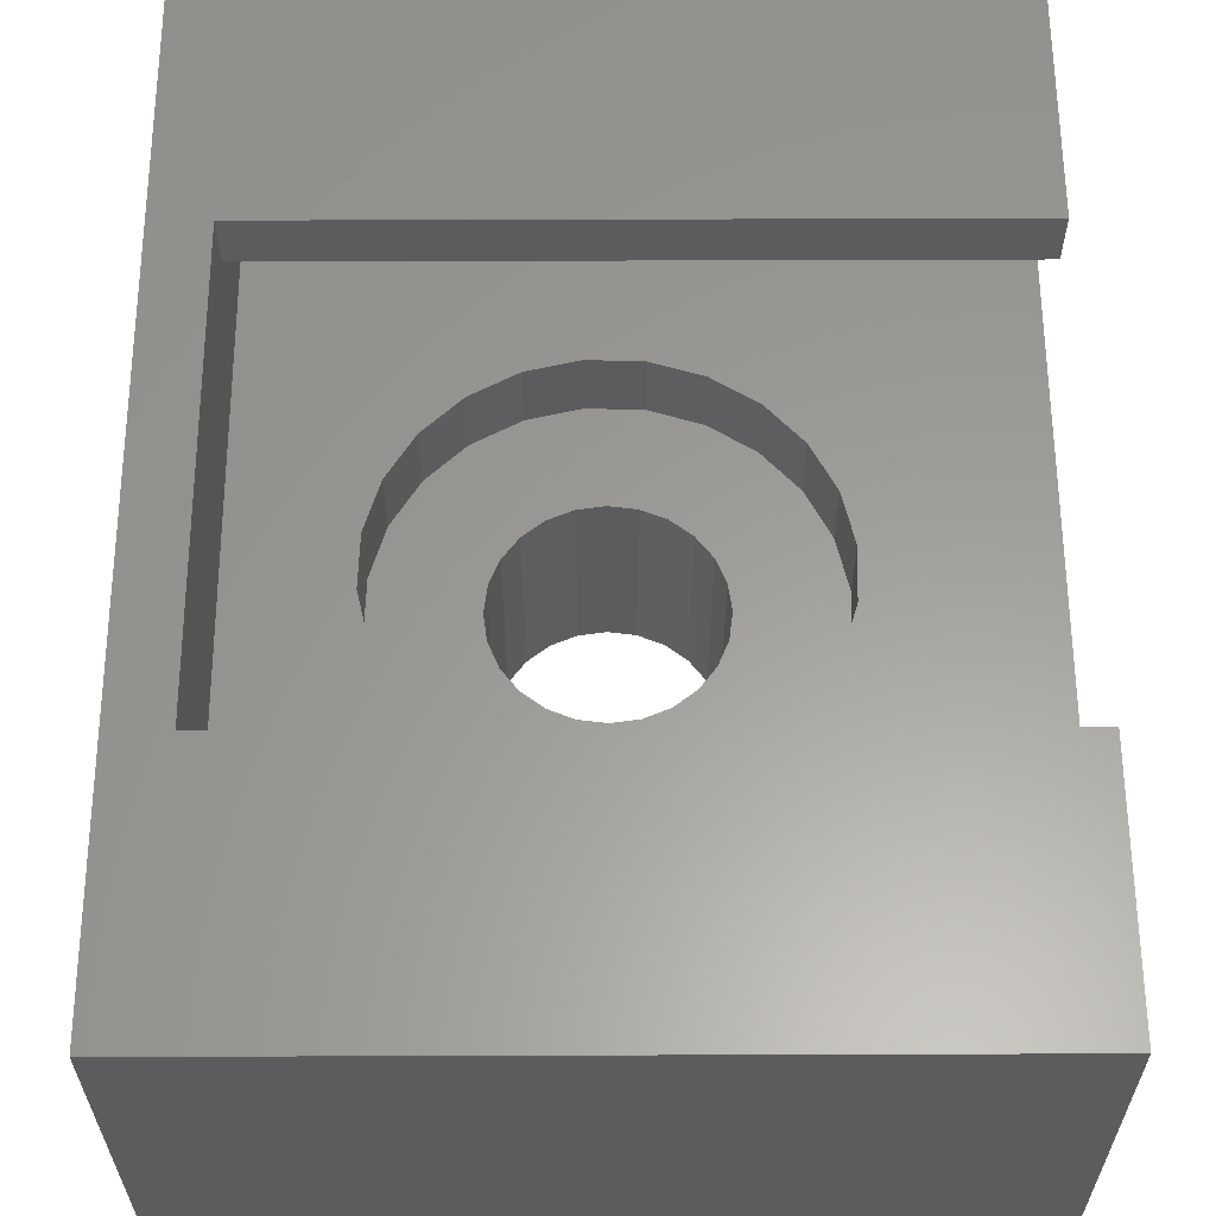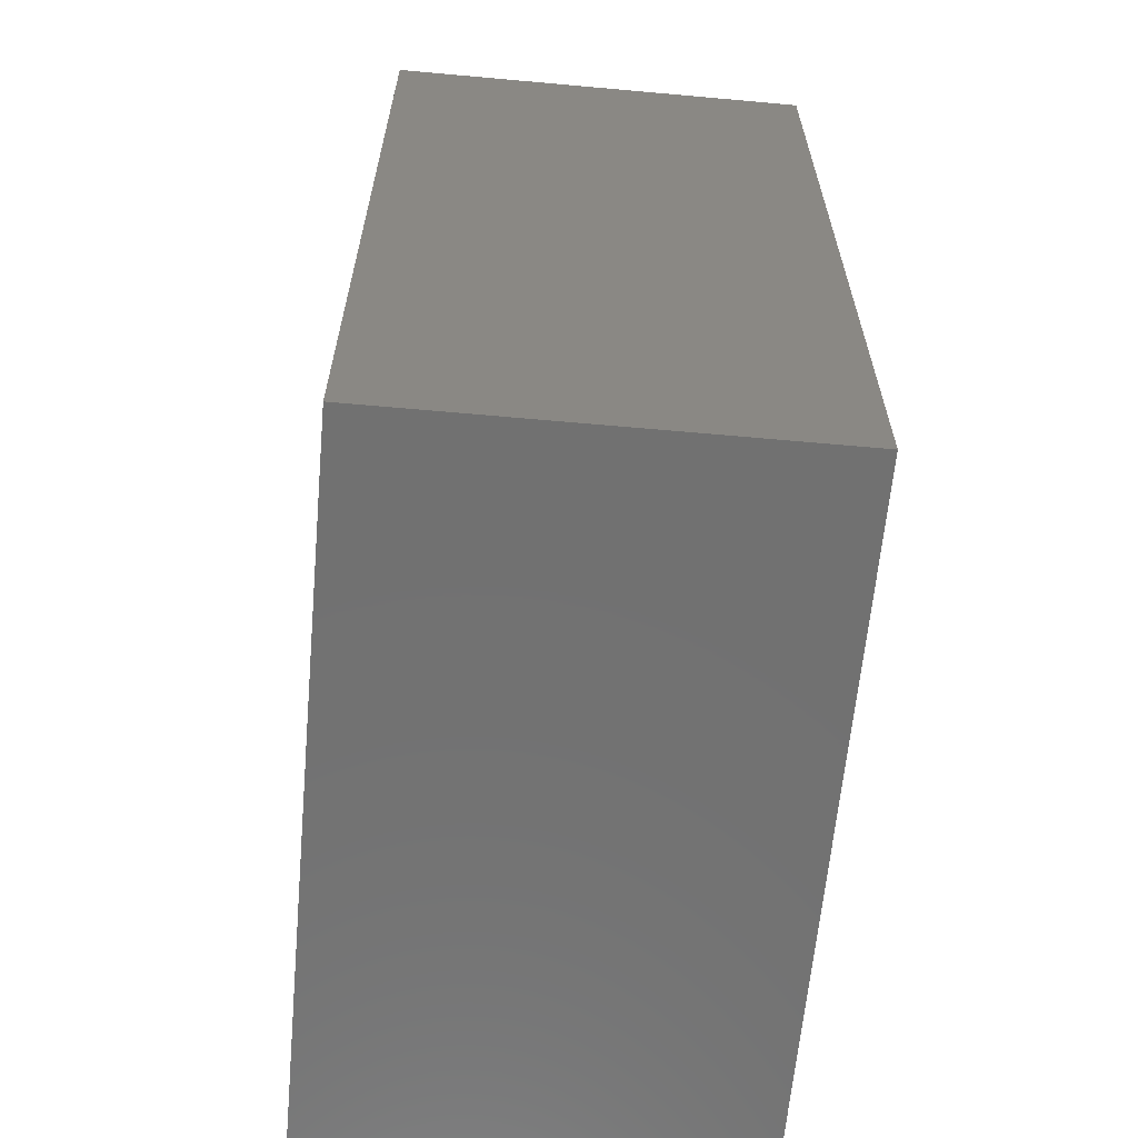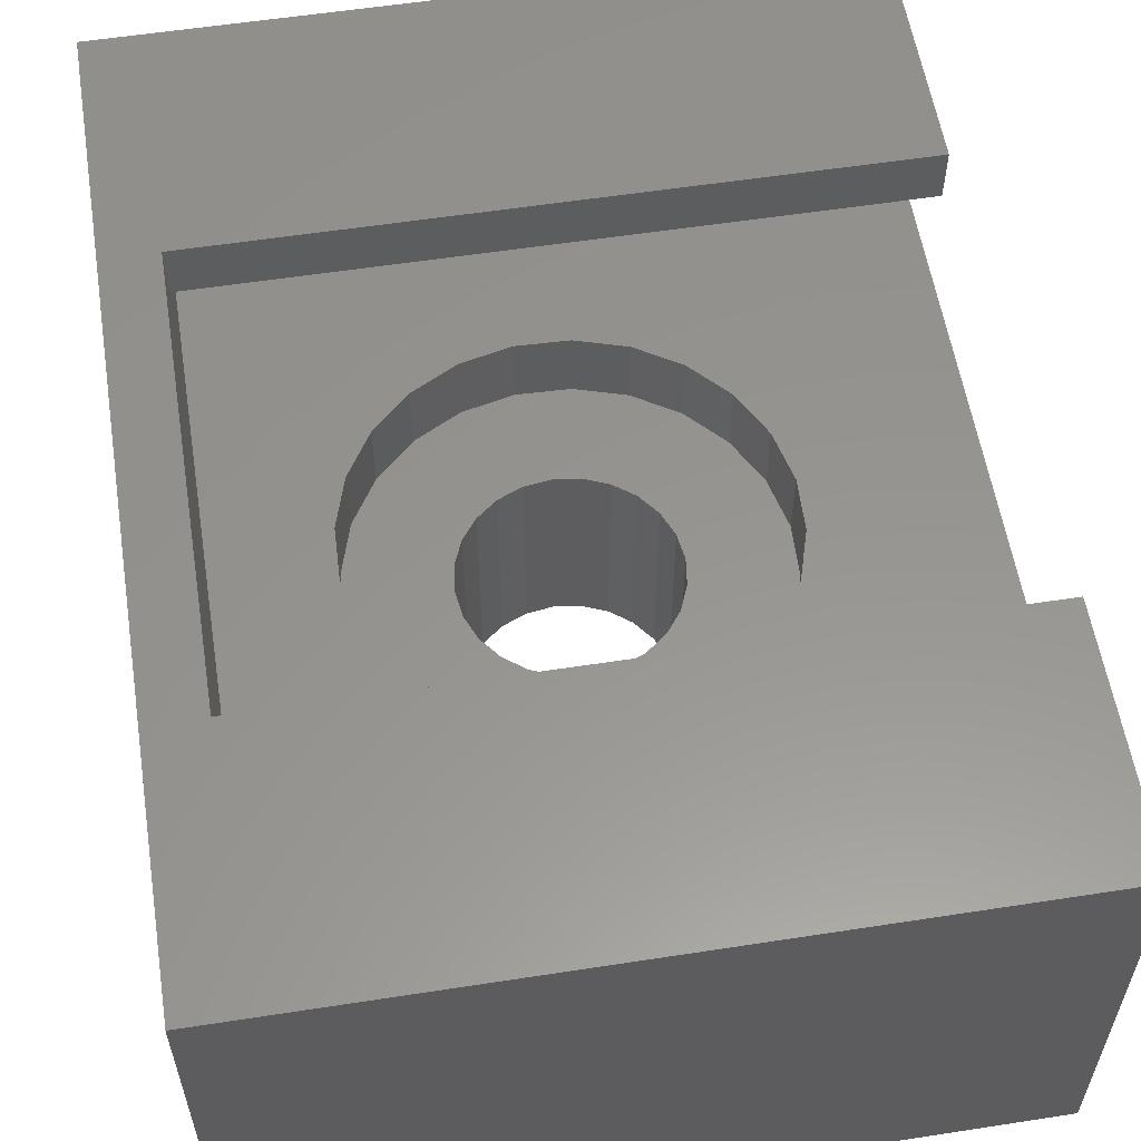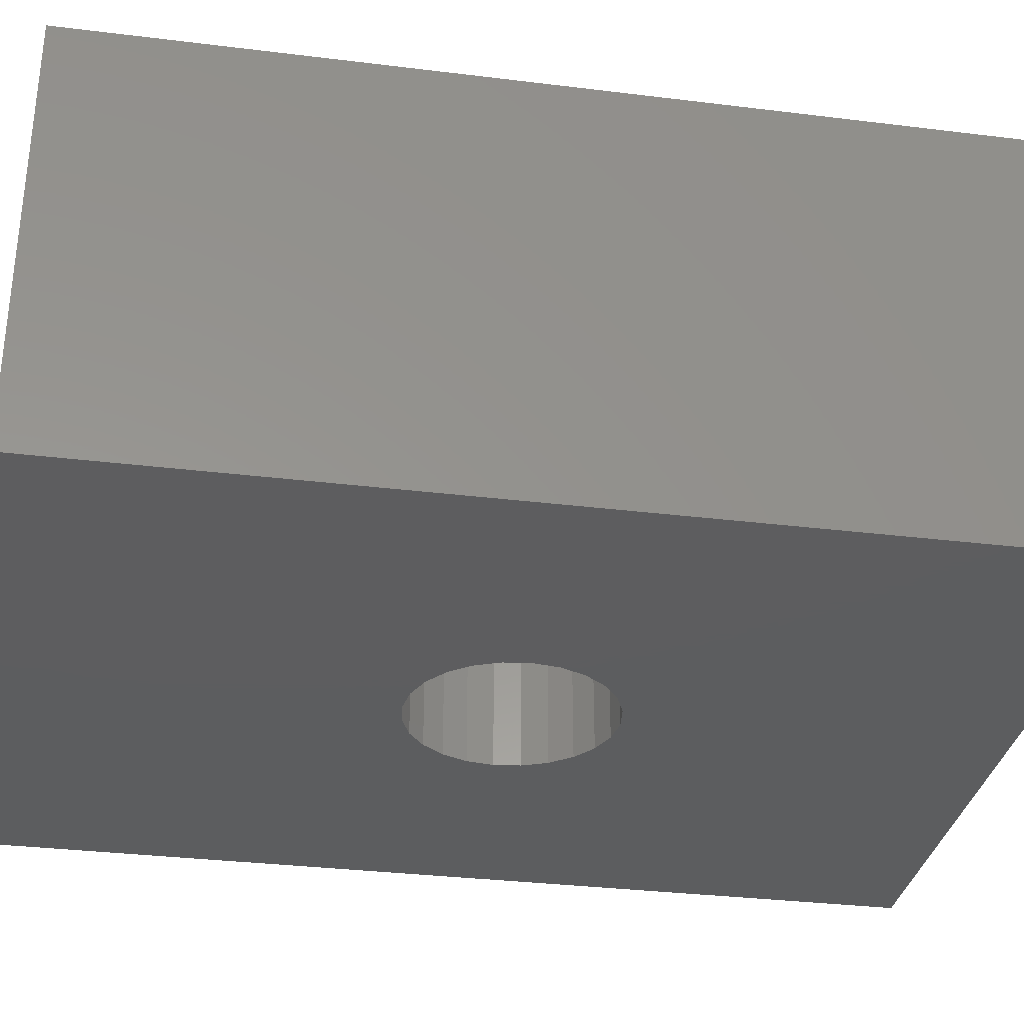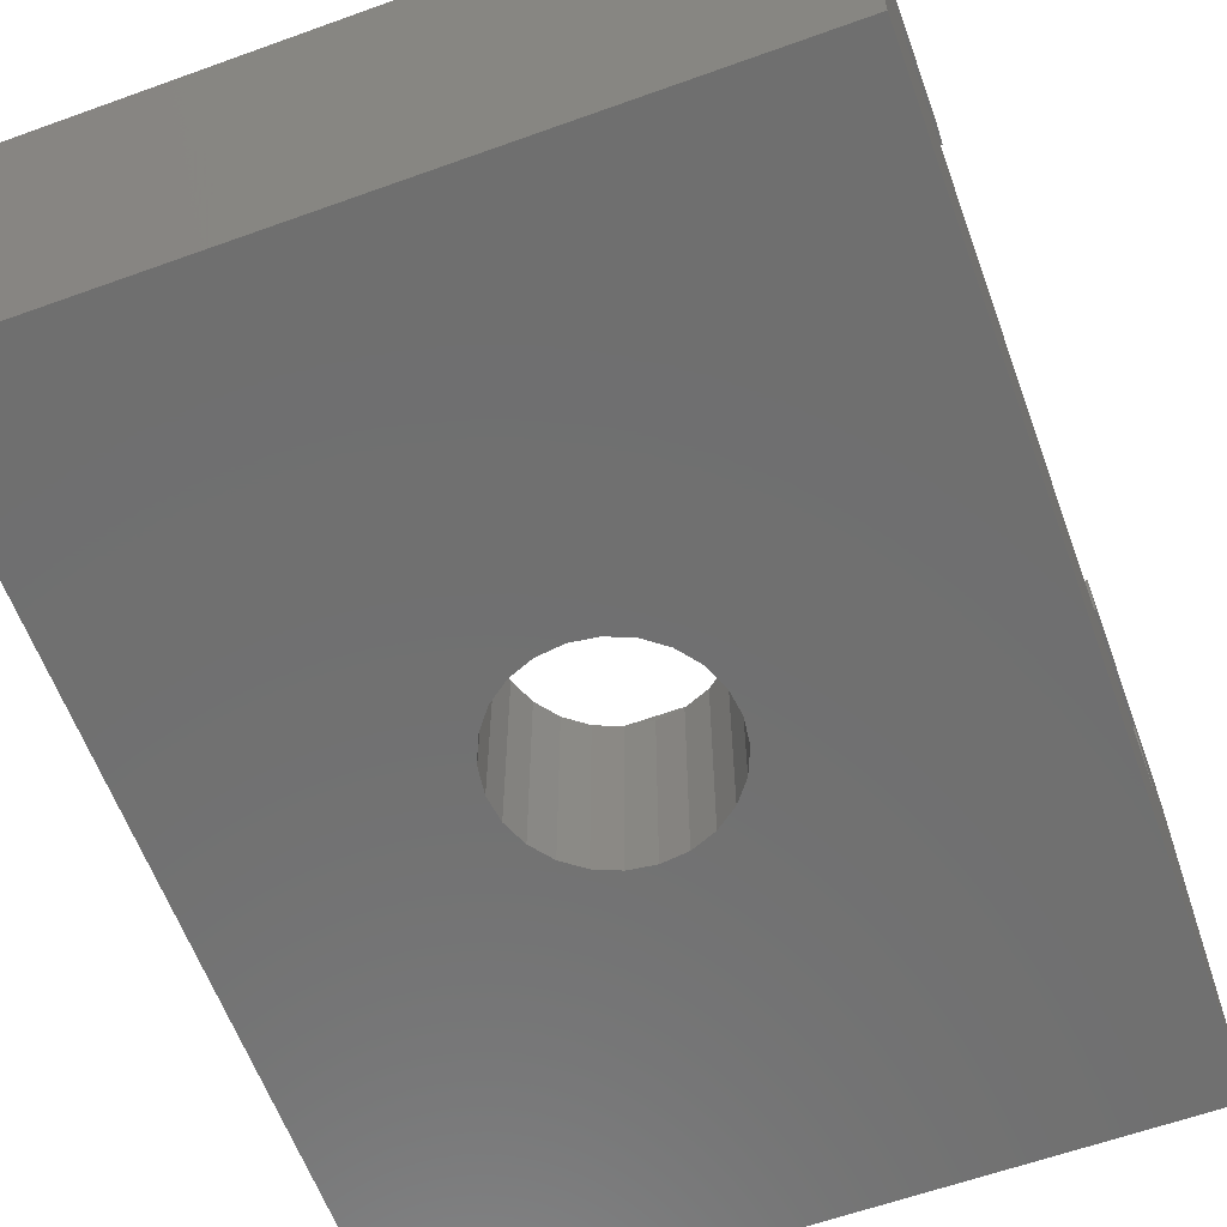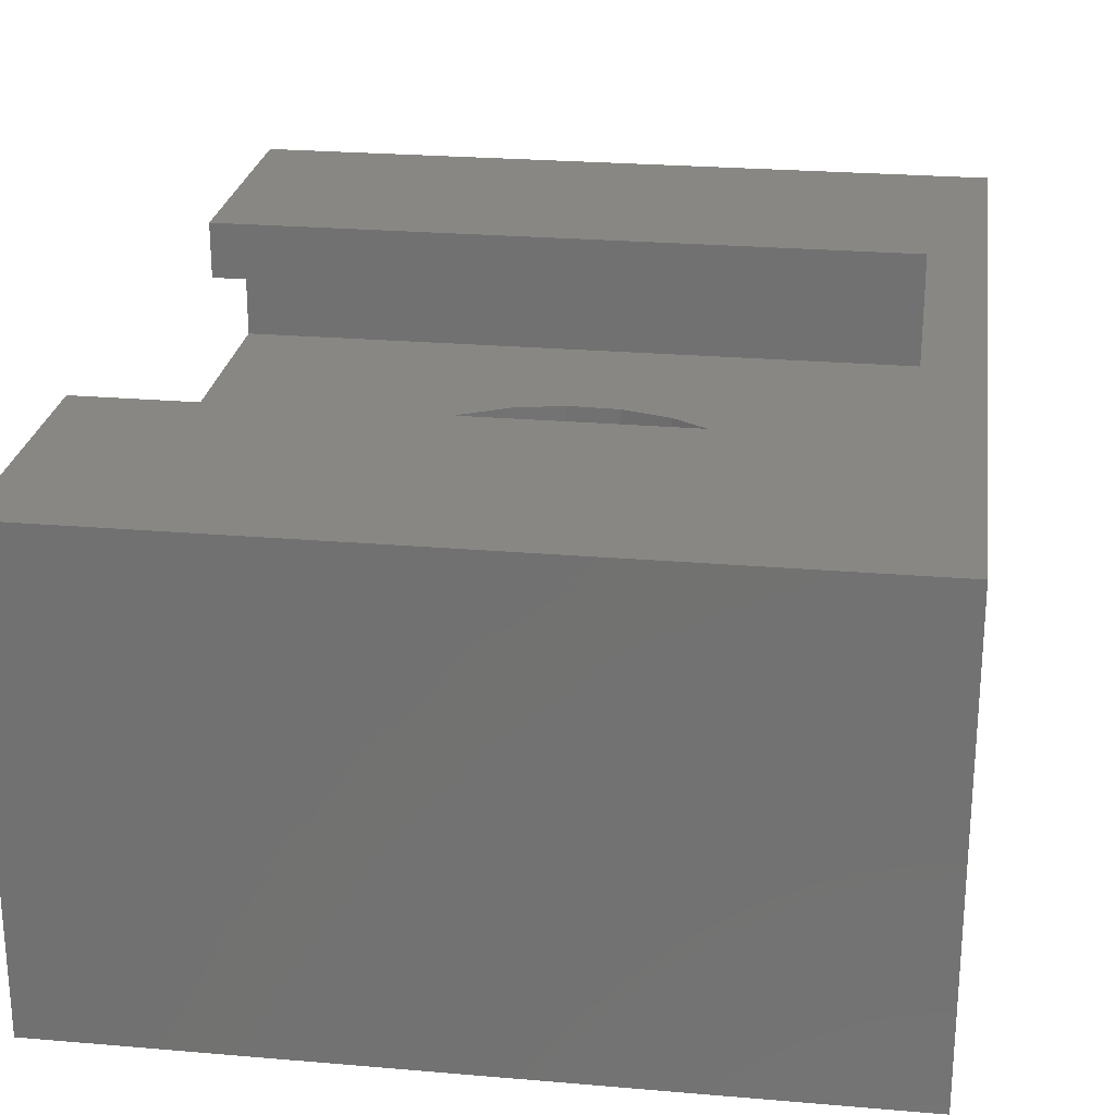
<metadata>
{"format":"stl","ext":"stl","renderer":"f3d","projection":"perspective","resolution":1024,"background":"white","views":[{"elev":60.3,"azim":-0.2,"up":"+Z"},{"elev":-63.2,"azim":-95.2,"up":"+Y"},{"elev":57.5,"azim":-9.1,"up":"+Z"},{"elev":-32.3,"azim":-99.8,"up":"+Z"},{"elev":-61.5,"azim":20.1,"up":"+Z"},{"elev":24.7,"azim":-172.0,"up":"+Z"}]}
</metadata>
<code>
# stl→obj: 120 verts, 240 faces
v 1.5 -200 -115
v 1.5 -187.6 -116.5
v 1.5 -187.6 -115
v 1.5 -184.2 -119.3
v 1.5 -184.2 -116.5
v 1.5 -203.5 -119.3
v 1.5 -200 -116.5
v 1.5 -203.5 -116.5
v -6.04e-14 -206.8 -127.2
v 1.638e-12 -180.8 -115
v 1.638e-12 -180.8 -127.2
v -6.04e-14 -206.8 -115
v 20 -200 -116.5
v 20 -200 -115
v 20 -184.2 -119.3
v 15.15 -191.9 -119.3
v 20 -203.5 -119.3
v 14.47 -190.6 -119.3
v 13.49 -189.6 -119.3
v 12.27 -188.8 -119.3
v 15.47 -193.3 -119.3
v 10.9 -188.4 -119.3
v 9.464 -188.3 -119.3
v 8.066 -188.7 -119.3
v 6.799 -189.3 -119.3
v 5.75 -190.3 -119.3
v 4.992 -191.5 -119.3
v 4.574 -192.9 -119.3
v 4.526 -194.4 -119.3
v 11.93 -199 -119.3
v 13.2 -198.3 -119.3
v 14.25 -197.3 -119.3
v 15.01 -196.1 -119.3
v 15.43 -194.7 -119.3
v 10.54 -199.3 -119.3
v 9.101 -199.2 -119.3
v 7.727 -198.8 -119.3
v 6.508 -198.1 -119.3
v 5.528 -197 -119.3
v 4.851 -195.8 -119.3
v 20 -187.6 -115
v 20 -187.6 -116.5
v 20 -206.8 -127.2
v 12.43 -195.2 -127.2
v 20 -180.8 -127.2
v 11.99 -195.8 -127.2
v 12.71 -194.5 -127.2
v 12.8 -193.8 -127.2
v 11.41 -196.2 -127.2
v 10.74 -196.5 -127.2
v 10.01 -196.6 -127.2
v 9.288 -196.5 -127.2
v 8.611 -196.3 -127.2
v 8.029 -195.8 -127.2
v 7.582 -195.2 -127.2
v 7.299 -194.6 -127.2
v 7.2 -193.8 -127.2
v 11.97 -191.8 -127.2
v 12.42 -192.4 -127.2
v 12.7 -193.1 -127.2
v 11.39 -191.4 -127.2
v 10.71 -191.1 -127.2
v 9.987 -191 -127.2
v 9.263 -191.1 -127.2
v 8.589 -191.4 -127.2
v 8.011 -191.8 -127.2
v 7.569 -192.4 -127.2
v 7.292 -193.1 -127.2
v 20 -206.8 -115
v 20 -180.8 -115
v 20 -184.2 -116.5
v 20 -203.5 -116.5
v 11.39 -191.4 -121.3
v 10.71 -191.1 -121.3
v 9.987 -191 -121.3
v 9.263 -191.1 -121.3
v 8.589 -191.4 -121.3
v 8.011 -191.8 -121.3
v 7.569 -192.4 -121.3
v 7.292 -193.1 -121.3
v 7.2 -193.8 -121.3
v 7.299 -194.6 -121.3
v 7.582 -195.2 -121.3
v 8.029 -195.8 -121.3
v 8.611 -196.3 -121.3
v 9.288 -196.5 -121.3
v 10.01 -196.6 -121.3
v 10.74 -196.5 -121.3
v 11.41 -196.2 -121.3
v 11.99 -195.8 -121.3
v 12.43 -195.2 -121.3
v 12.71 -194.5 -121.3
v 12.8 -193.8 -121.3
v 12.7 -193.1 -121.3
v 12.42 -192.4 -121.3
v 11.97 -191.8 -121.3
v 15.15 -191.9 -121.3
v 15.43 -194.7 -121.3
v 15.47 -193.3 -121.3
v 15.01 -196.1 -121.3
v 14.47 -190.6 -121.3
v 14.25 -197.3 -121.3
v 13.49 -189.6 -121.3
v 13.2 -198.3 -121.3
v 12.27 -188.8 -121.3
v 10.9 -188.4 -121.3
v 9.464 -188.3 -121.3
v 8.066 -188.7 -121.3
v 6.799 -189.3 -121.3
v 11.93 -199 -121.3
v 10.54 -199.3 -121.3
v 9.101 -199.2 -121.3
v 7.727 -198.8 -121.3
v 6.508 -198.1 -121.3
v 5.75 -190.3 -121.3
v 5.528 -197 -121.3
v 4.992 -191.5 -121.3
v 4.851 -195.8 -121.3
v 4.574 -192.9 -121.3
v 4.526 -194.4 -121.3
f 1 2 3
f 2 4 5
f 4 2 6
f 6 2 7
f 7 2 1
f 6 7 8
f 9 10 11
f 10 9 12
f 1 13 7
f 13 1 14
f 15 16 17
f 16 15 18
f 18 15 19
f 19 15 20
f 20 15 4
f 17 16 21
f 20 4 22
f 22 4 23
f 23 4 24
f 24 4 25
f 25 4 26
f 26 4 27
f 27 4 28
f 28 4 29
f 17 30 6
f 30 17 31
f 31 17 32
f 32 17 33
f 33 17 34
f 34 17 21
f 6 30 35
f 6 35 36
f 6 36 37
f 6 37 38
f 6 38 39
f 6 39 40
f 6 40 29
f 6 29 4
f 41 2 42
f 2 41 3
f 43 44 45
f 44 43 46
f 46 43 9
f 45 44 47
f 45 47 48
f 46 9 49
f 49 9 50
f 50 9 51
f 51 9 52
f 52 9 53
f 53 9 54
f 54 9 55
f 55 9 56
f 56 9 57
f 45 58 11
f 58 45 59
f 59 45 60
f 60 45 48
f 11 58 61
f 11 61 62
f 11 62 63
f 11 63 64
f 11 64 65
f 11 65 66
f 11 66 67
f 11 67 68
f 11 68 57
f 11 57 9
f 69 9 43
f 9 69 12
f 10 41 70
f 41 10 3
f 3 10 1
f 1 69 14
f 69 1 12
f 12 1 10
f 70 71 45
f 71 70 41
f 71 41 42
f 69 13 14
f 13 69 72
f 72 69 17
f 45 15 43
f 15 45 71
f 43 15 17
f 43 17 69
f 10 45 11
f 45 10 70
f 8 17 6
f 17 8 72
f 71 4 15
f 4 71 5
f 72 7 13
f 7 72 8
f 2 71 42
f 71 2 5
f 73 62 61
f 62 73 74
f 74 63 62
f 63 74 75
f 75 64 63
f 64 75 76
f 76 65 64
f 65 76 77
f 77 66 65
f 66 77 78
f 79 66 78
f 66 79 67
f 80 67 79
f 67 80 68
f 81 68 80
f 68 81 57
f 82 57 81
f 57 82 56
f 83 56 82
f 56 83 55
f 84 55 83
f 55 84 54
f 84 53 54
f 53 84 85
f 85 52 53
f 52 85 86
f 86 51 52
f 51 86 87
f 87 50 51
f 50 87 88
f 88 49 50
f 49 88 89
f 89 46 49
f 46 89 90
f 46 91 44
f 91 46 90
f 44 92 47
f 92 44 91
f 47 93 48
f 93 47 92
f 48 94 60
f 94 48 93
f 60 95 59
f 95 60 94
f 59 96 58
f 96 59 95
f 96 61 58
f 61 96 73
f 97 98 99
f 98 97 100
f 100 97 101
f 100 101 102
f 102 101 103
f 102 103 104
f 104 103 93
f 93 103 105
f 93 105 94
f 94 105 95
f 95 105 96
f 96 105 106
f 96 106 73
f 73 106 74
f 74 106 107
f 74 107 75
f 75 107 76
f 76 107 108
f 76 108 77
f 77 108 78
f 78 108 109
f 78 109 79
f 79 109 80
f 80 109 81
f 104 92 110
f 92 104 93
f 110 92 91
f 110 91 90
f 110 90 89
f 110 89 111
f 111 89 88
f 111 88 87
f 111 87 112
f 112 87 86
f 112 86 85
f 112 85 113
f 113 85 84
f 113 84 83
f 113 83 114
f 114 83 82
f 114 82 81
f 114 81 109
f 114 109 115
f 114 115 116
f 116 115 117
f 116 117 118
f 118 117 119
f 118 119 120
f 25 115 109
f 115 25 26
f 27 115 26
f 115 27 117
f 28 117 27
f 117 28 119
f 29 119 28
f 119 29 120
f 40 120 29
f 120 40 118
f 39 118 40
f 118 39 116
f 38 116 39
f 116 38 114
f 38 113 114
f 113 38 37
f 37 112 113
f 112 37 36
f 36 111 112
f 111 36 35
f 35 110 111
f 110 35 30
f 30 104 110
f 104 30 31
f 31 102 104
f 102 31 32
f 102 33 100
f 33 102 32
f 100 34 98
f 34 100 33
f 98 21 99
f 21 98 34
f 99 16 97
f 16 99 21
f 97 18 101
f 18 97 16
f 101 19 103
f 19 101 18
f 19 105 103
f 105 19 20
f 20 106 105
f 106 20 22
f 22 107 106
f 107 22 23
f 23 108 107
f 108 23 24
f 24 109 108
f 109 24 25

</code>
